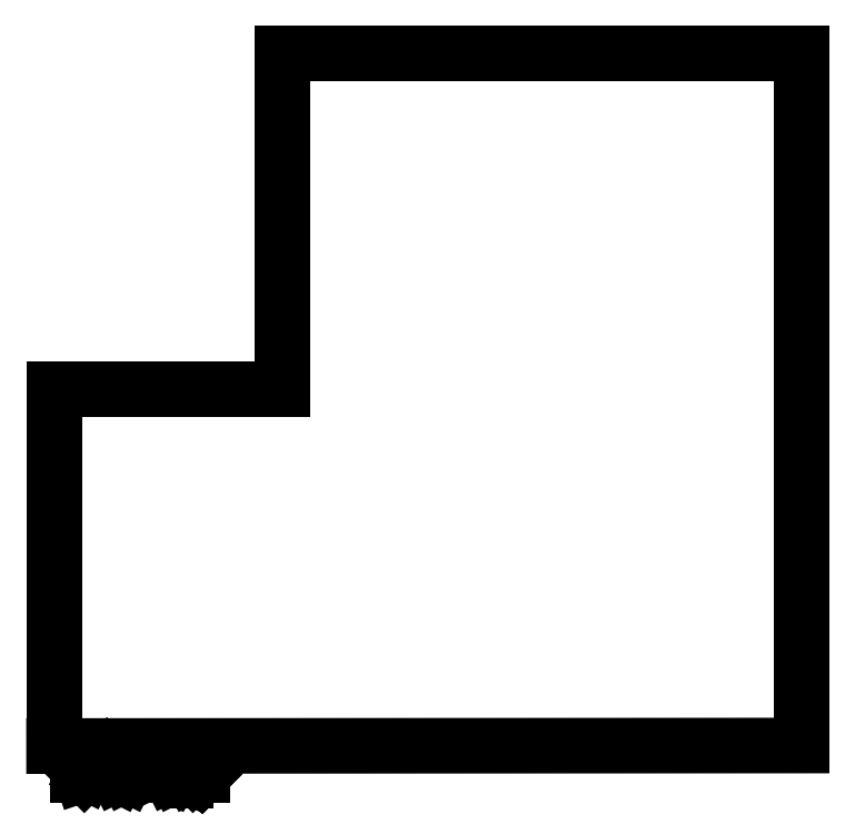
<metadata>
{"format":"dxf","ext":"dxf","renderer":"ezdxf+matplotlib","layout":"modelspace","background":"white","min_lineweight":24,"dpi":150}
</metadata>
<code>
0
SECTION
2
ENTITIES
0
LINE
8
BLACK
10
48
20
-66.9
11
73
21
-66.9
0
LINE
8
BLACK
10
73
20
-66.9
11
73
21
-30
0
LINE
8
BLACK
10
48
20
-106
11
48
21
-66.9
0
LINE
8
BLACK
10
48
20
-106
11
130
21
-105.9
0
LINE
8
BLACK
10
130
20
-30
11
130
21
-105.9
0
LINE
8
BLACK
10
73
20
-30
11
130
21
-30
0
LINE
8
BLACK
10
50.56
20
-109.2
11
50.56
21
-107.2
0
LINE
8
BLACK
10
50.56
20
-107.2
11
51.03
21
-107.2
0
LINE
8
BLACK
10
51.03
20
-107.2
11
51.32
21
-107.3
0
LINE
8
BLACK
10
51.32
20
-107.3
11
51.51
21
-107.5
0
LINE
8
BLACK
10
51.51
20
-107.5
11
51.61
21
-107.6
0
LINE
8
BLACK
10
51.61
20
-107.6
11
51.7
21
-108
0
LINE
8
BLACK
10
51.7
20
-108
11
51.7
21
-108.3
0
LINE
8
BLACK
10
51.7
20
-108.3
11
51.61
21
-108.7
0
LINE
8
BLACK
10
51.61
20
-108.7
11
51.51
21
-108.9
0
LINE
8
BLACK
10
51.51
20
-108.9
11
51.32
21
-109.1
0
LINE
8
BLACK
10
51.32
20
-109.1
11
51.03
21
-109.2
0
LINE
8
BLACK
10
51.03
20
-109.2
11
50.56
21
-109.2
0
LINE
8
BLACK
10
52.56
20
-109.2
11
52.56
21
-107.8
0
LINE
8
BLACK
10
52.56
20
-108.2
11
52.65
21
-108
0
LINE
8
BLACK
10
52.65
20
-108
11
52.75
21
-107.9
0
LINE
8
BLACK
10
52.75
20
-107.9
11
52.94
21
-107.8
0
LINE
8
BLACK
10
52.94
20
-107.8
11
53.13
21
-107.8
0
LINE
8
BLACK
10
53.8
20
-109.2
11
53.8
21
-107.8
0
LINE
8
BLACK
10
53.8
20
-107.2
11
53.7
21
-107.3
0
LINE
8
BLACK
10
53.7
20
-107.3
11
53.8
21
-107.4
0
LINE
8
BLACK
10
53.8
20
-107.4
11
53.89
21
-107.3
0
LINE
8
BLACK
10
53.89
20
-107.3
11
53.8
21
-107.2
0
LINE
8
BLACK
10
53.8
20
-107.2
11
53.8
21
-107.4
0
LINE
8
BLACK
10
55.03
20
-109.2
11
54.84
21
-109.1
0
LINE
8
BLACK
10
54.84
20
-109.1
11
54.75
21
-108.9
0
LINE
8
BLACK
10
54.75
20
-108.9
11
54.75
21
-107.2
0
LINE
8
BLACK
10
56.08
20
-109.2
11
55.89
21
-109.1
0
LINE
8
BLACK
10
55.89
20
-109.1
11
55.8
21
-108.9
0
LINE
8
BLACK
10
55.8
20
-108.9
11
55.8
21
-107.2
0
LINE
8
BLACK
10
58.37
20
-109.2
11
58.37
21
-107.2
0
LINE
8
BLACK
10
58.37
20
-107.2
11
59.03
21
-108.6
0
LINE
8
BLACK
10
59.03
20
-108.6
11
59.7
21
-107.2
0
LINE
8
BLACK
10
59.7
20
-107.2
11
59.7
21
-109.2
0
LINE
8
BLACK
10
61.51
20
-109.2
11
61.51
21
-108.1
0
LINE
8
BLACK
10
61.51
20
-108.1
11
61.41
21
-107.9
0
LINE
8
BLACK
10
61.41
20
-107.9
11
61.22
21
-107.8
0
LINE
8
BLACK
10
61.22
20
-107.8
11
60.84
21
-107.8
0
LINE
8
BLACK
10
60.84
20
-107.8
11
60.65
21
-107.9
0
LINE
8
BLACK
10
61.51
20
-109.1
11
61.32
21
-109.2
0
LINE
8
BLACK
10
61.32
20
-109.2
11
60.84
21
-109.2
0
LINE
8
BLACK
10
60.84
20
-109.2
11
60.65
21
-109.1
0
LINE
8
BLACK
10
60.65
20
-109.1
11
60.56
21
-108.9
0
LINE
8
BLACK
10
60.56
20
-108.9
11
60.56
21
-108.7
0
LINE
8
BLACK
10
60.56
20
-108.7
11
60.65
21
-108.5
0
LINE
8
BLACK
10
60.65
20
-108.5
11
60.84
21
-108.4
0
LINE
8
BLACK
10
60.84
20
-108.4
11
61.32
21
-108.4
0
LINE
8
BLACK
10
61.32
20
-108.4
11
61.51
21
-108.3
0
LINE
8
BLACK
10
62.46
20
-107.8
11
62.46
21
-109.8
0
LINE
8
BLACK
10
62.46
20
-107.9
11
62.65
21
-107.8
0
LINE
8
BLACK
10
62.65
20
-107.8
11
63.03
21
-107.8
0
LINE
8
BLACK
10
63.03
20
-107.8
11
63.22
21
-107.9
0
LINE
8
BLACK
10
63.22
20
-107.9
11
63.32
21
-108
0
LINE
8
BLACK
10
63.32
20
-108
11
63.41
21
-108.2
0
LINE
8
BLACK
10
63.41
20
-108.2
11
63.41
21
-108.8
0
LINE
8
BLACK
10
63.41
20
-108.8
11
63.32
21
-109
0
LINE
8
BLACK
10
63.32
20
-109
11
63.22
21
-109.1
0
LINE
8
BLACK
10
63.22
20
-109.1
11
63.03
21
-109.2
0
LINE
8
BLACK
10
63.03
20
-109.2
11
62.65
21
-109.2
0
LINE
8
BLACK
10
62.65
20
-109.2
11
62.46
21
-109.1
0
LINE
8
BLACK
10
64.27
20
-109
11
64.37
21
-109.1
0
LINE
8
BLACK
10
64.37
20
-109.1
11
64.27
21
-109.2
0
LINE
8
BLACK
10
64.27
20
-109.2
11
64.18
21
-109.1
0
LINE
8
BLACK
10
64.18
20
-109.1
11
64.27
21
-109
0
LINE
8
BLACK
10
64.27
20
-109
11
64.27
21
-109.2
0
LINE
8
BLACK
10
64.27
20
-107.9
11
64.37
21
-108
0
LINE
8
BLACK
10
64.37
20
-108
11
64.27
21
-108.1
0
LINE
8
BLACK
10
64.27
20
-108.1
11
64.18
21
-108
0
LINE
8
BLACK
10
64.18
20
-108
11
64.27
21
-107.9
0
LINE
8
BLACK
10
64.27
20
-107.9
11
64.27
21
-108.1
0
ENDSEC
0
EOF

</code>
